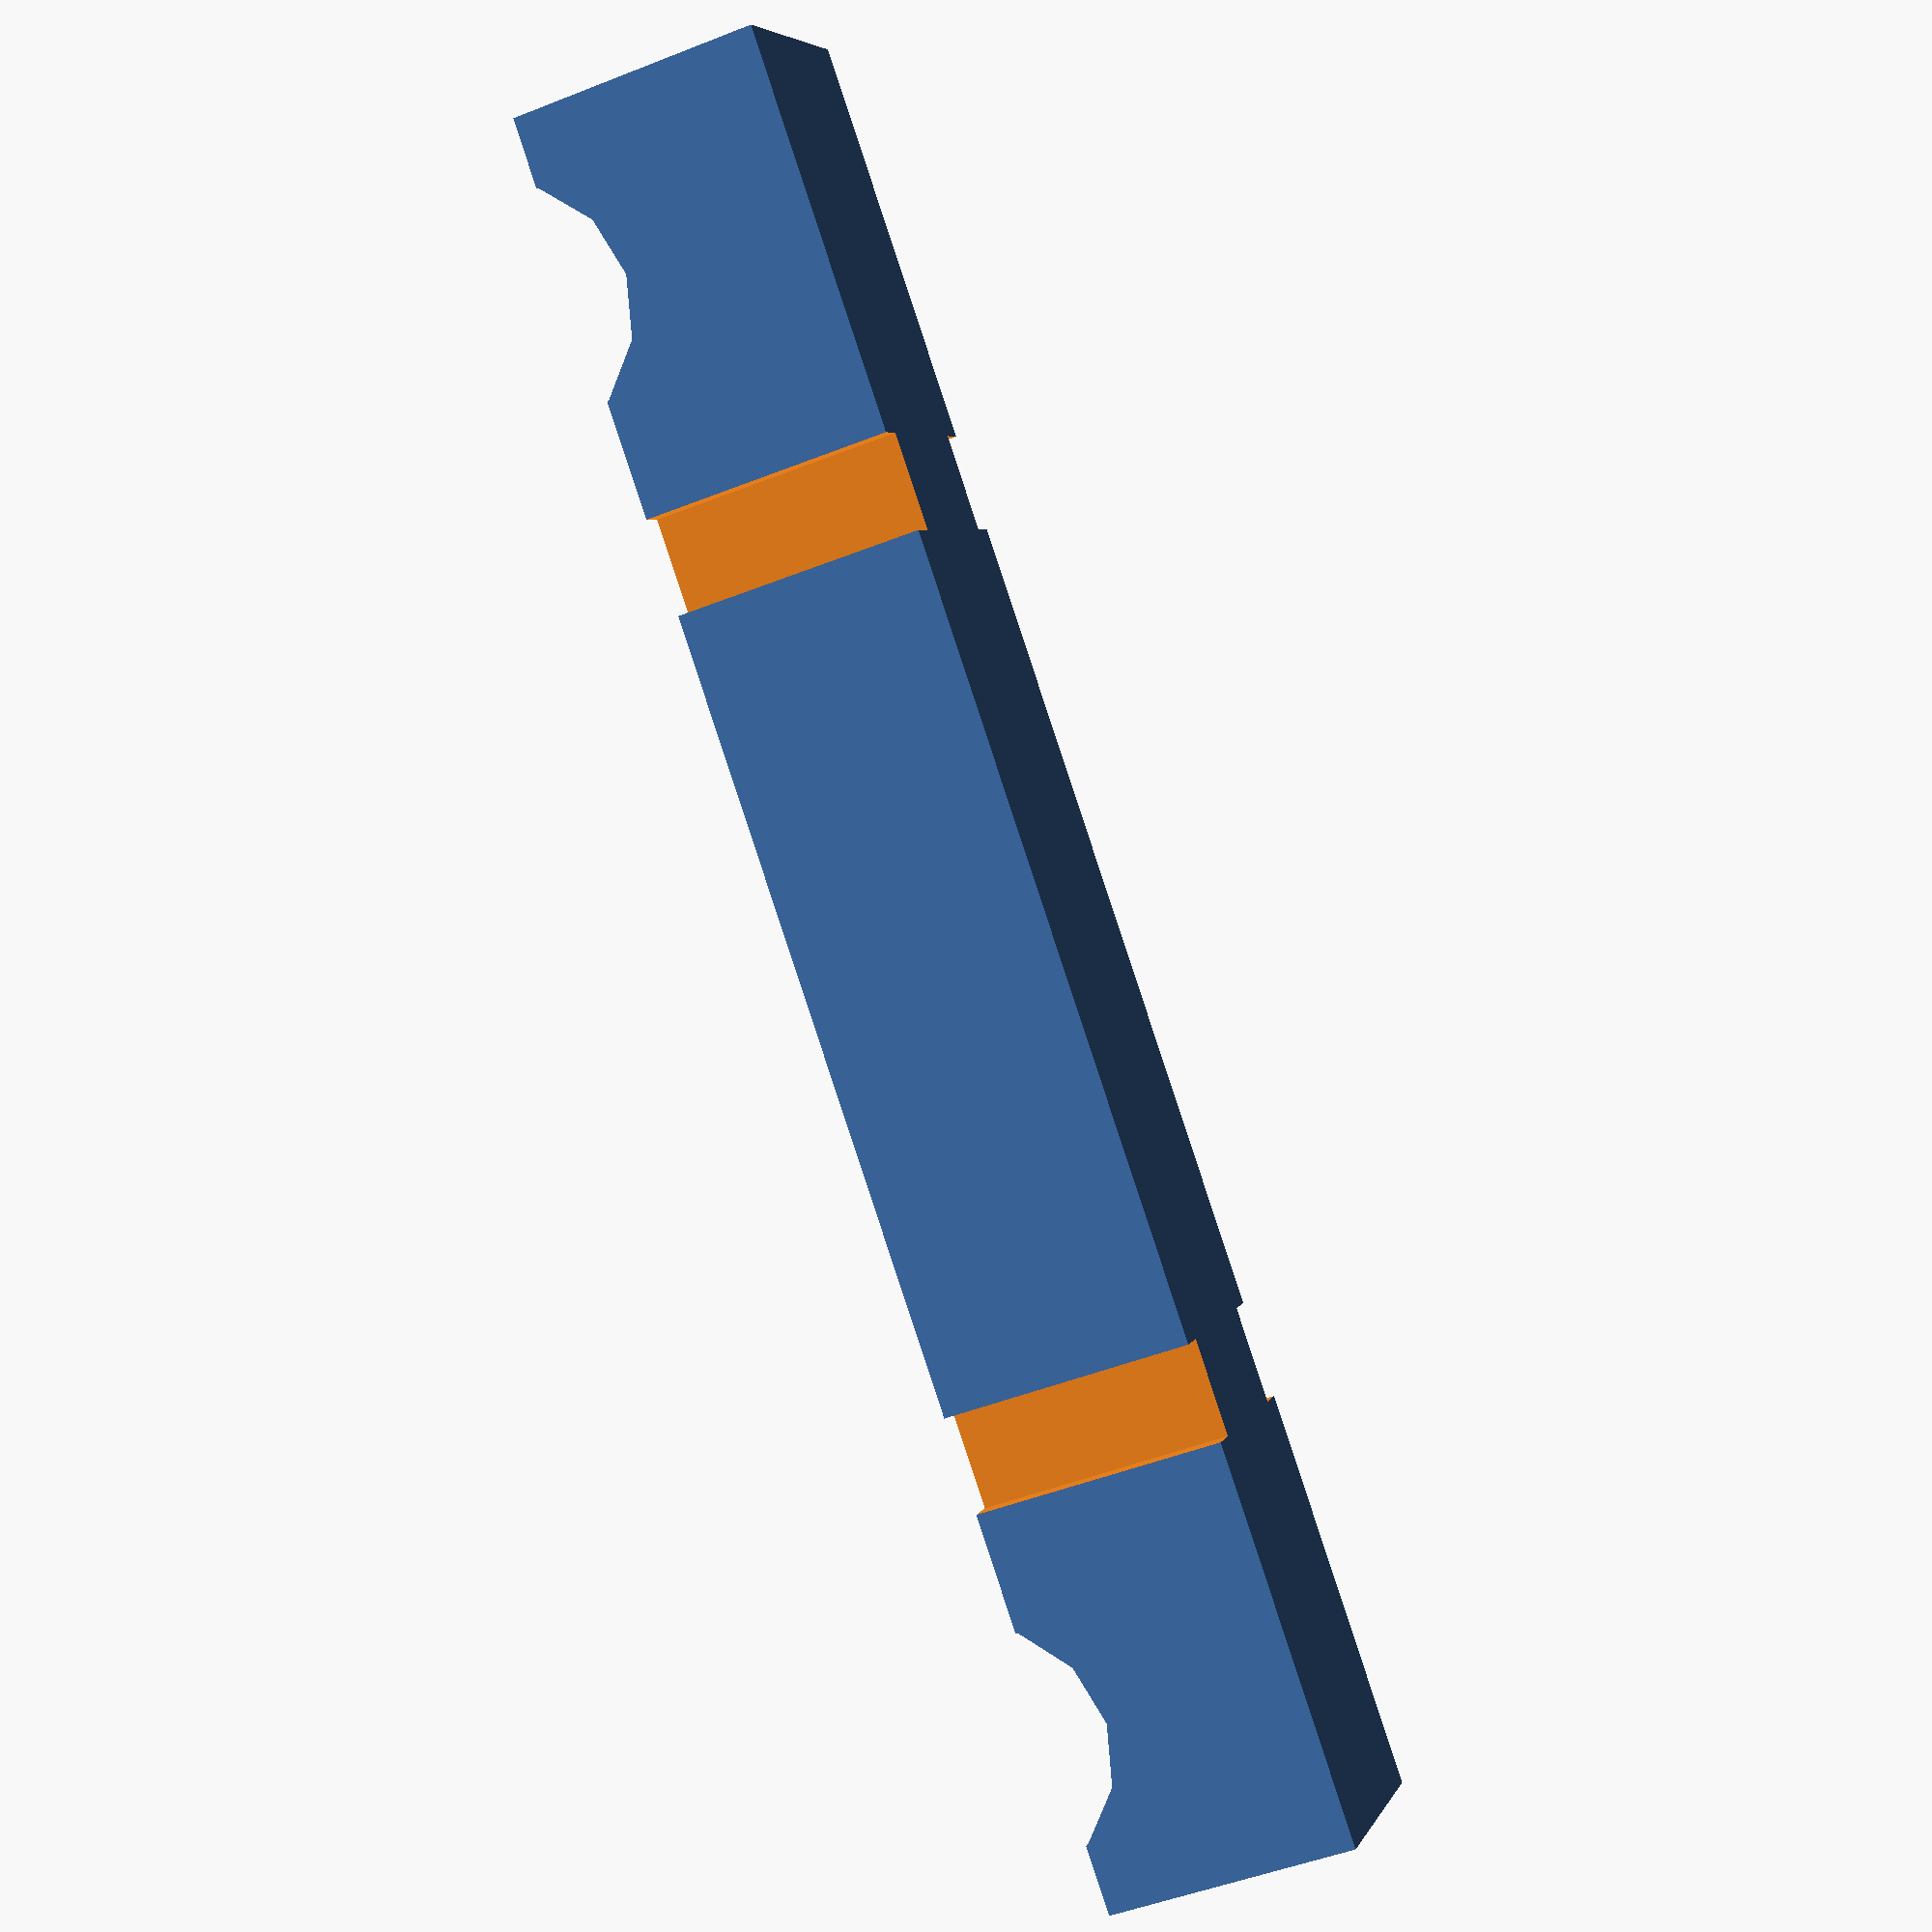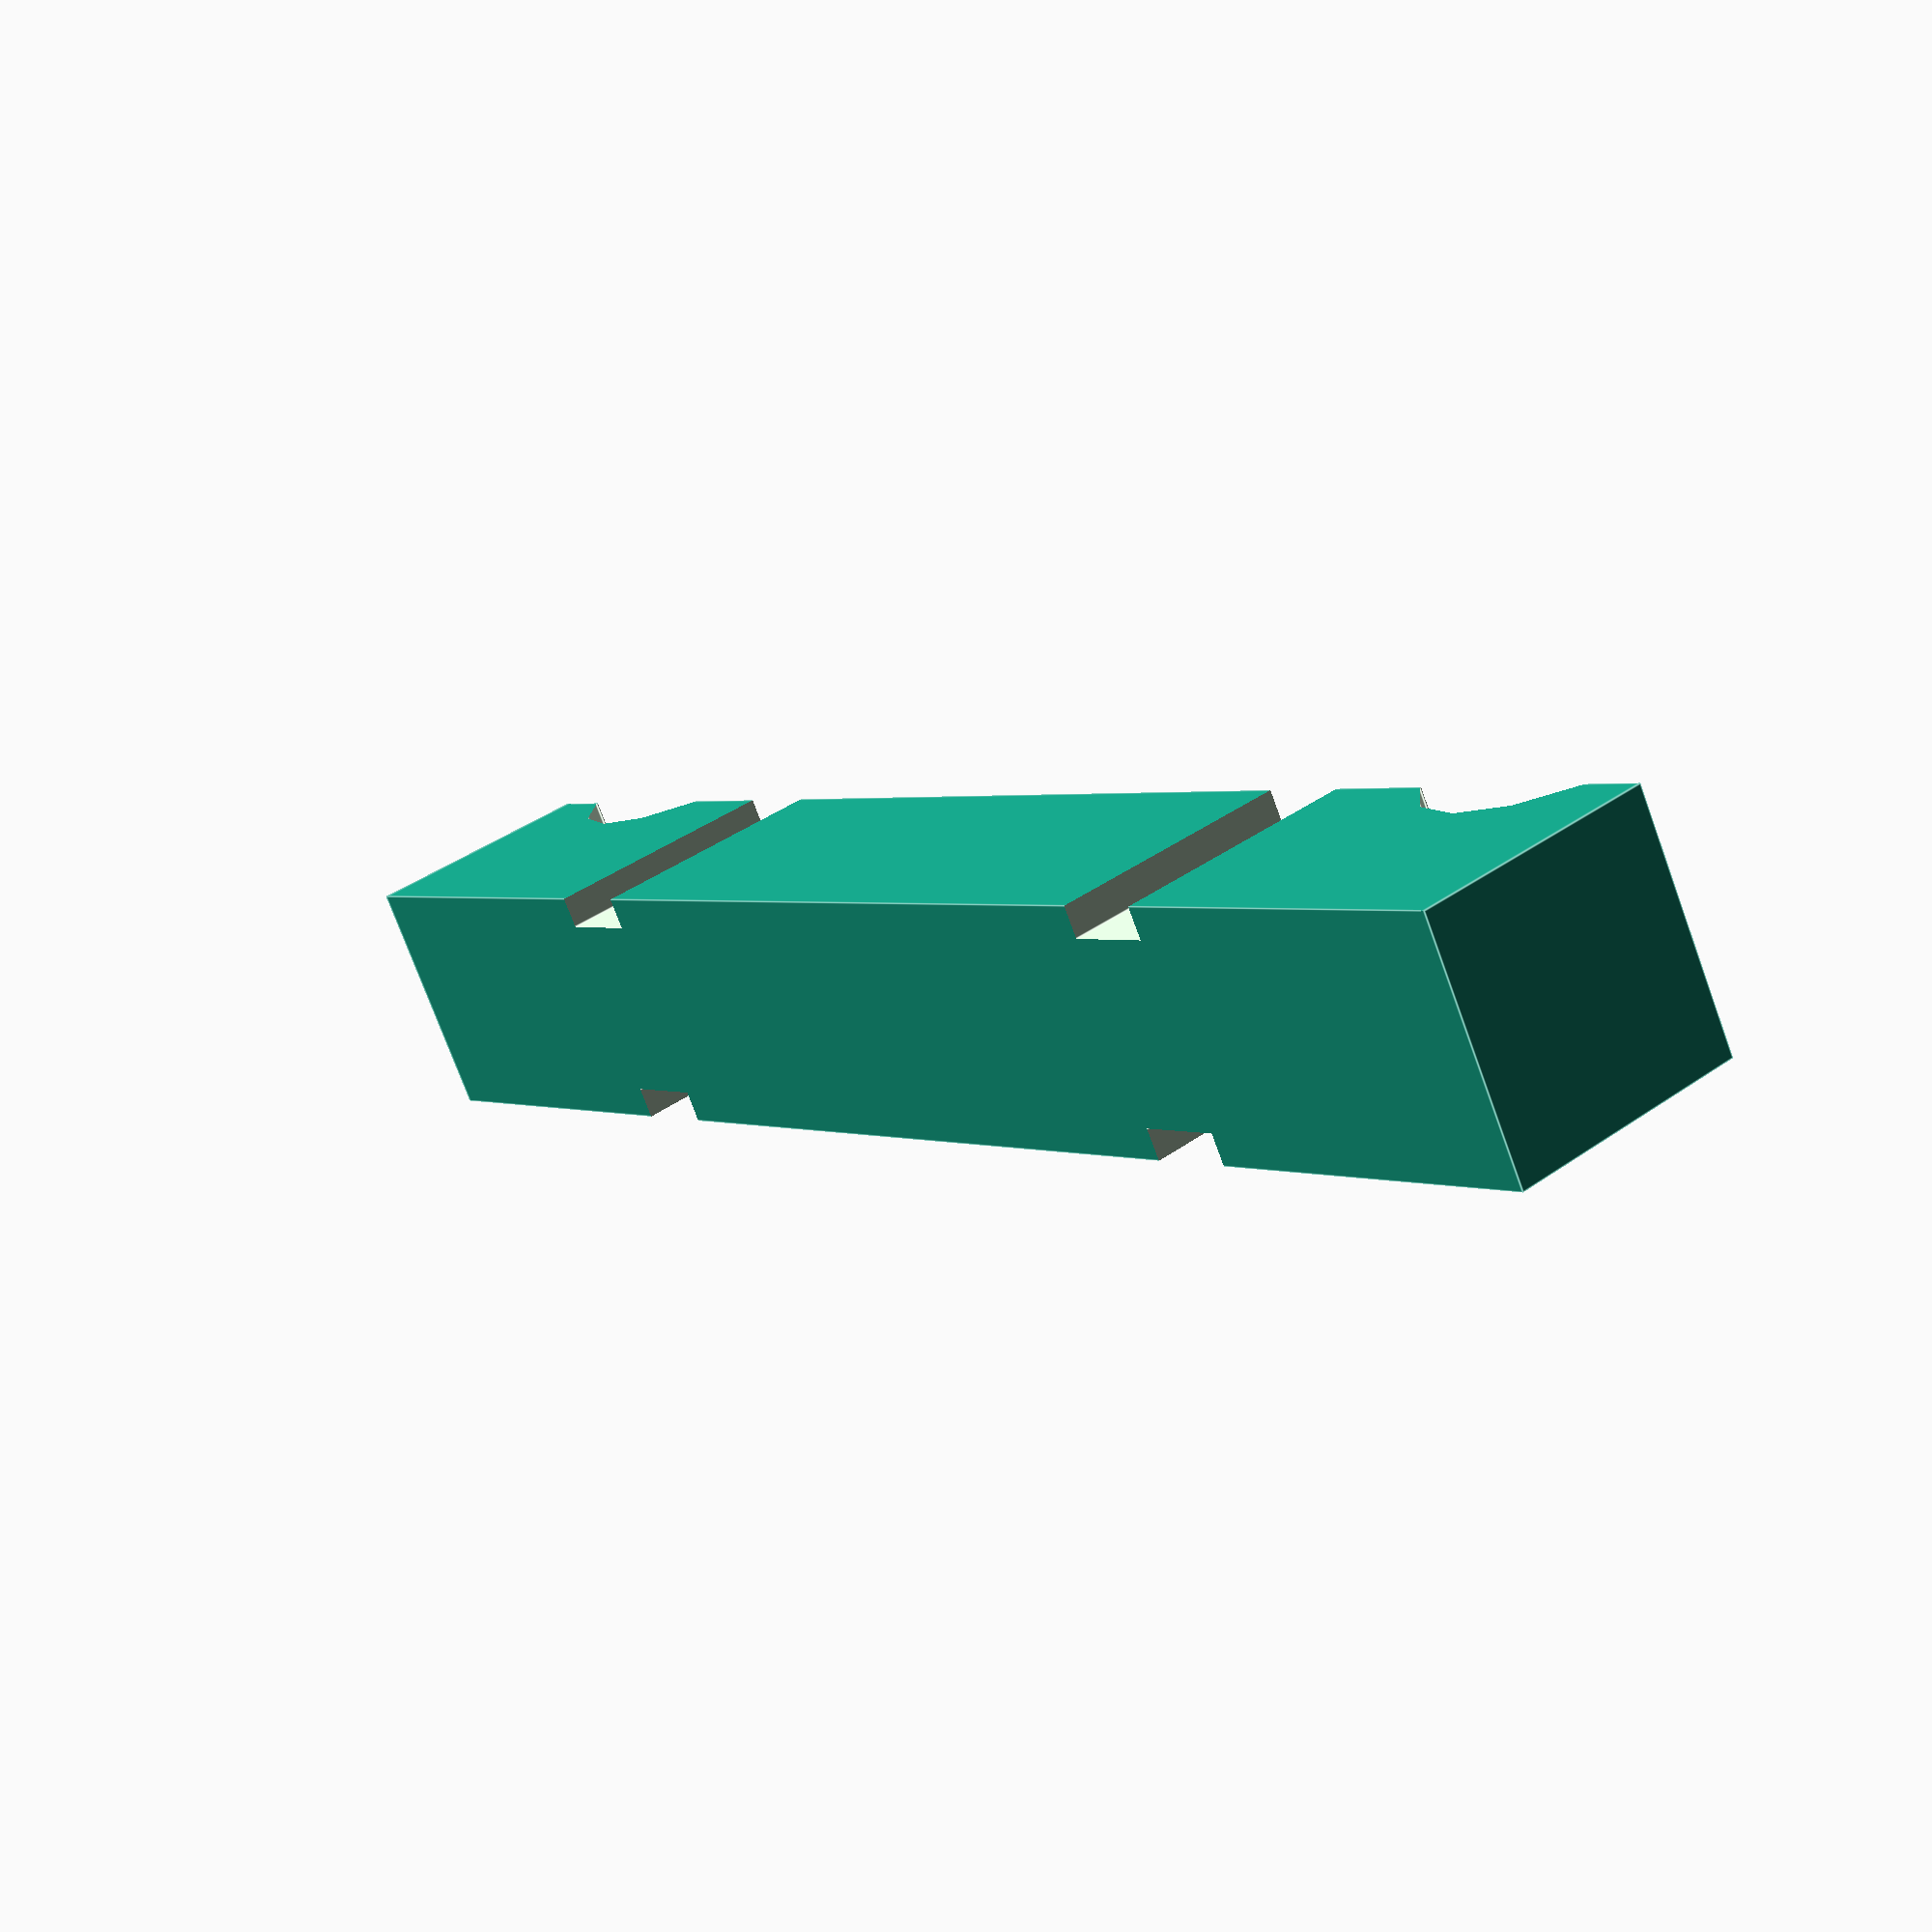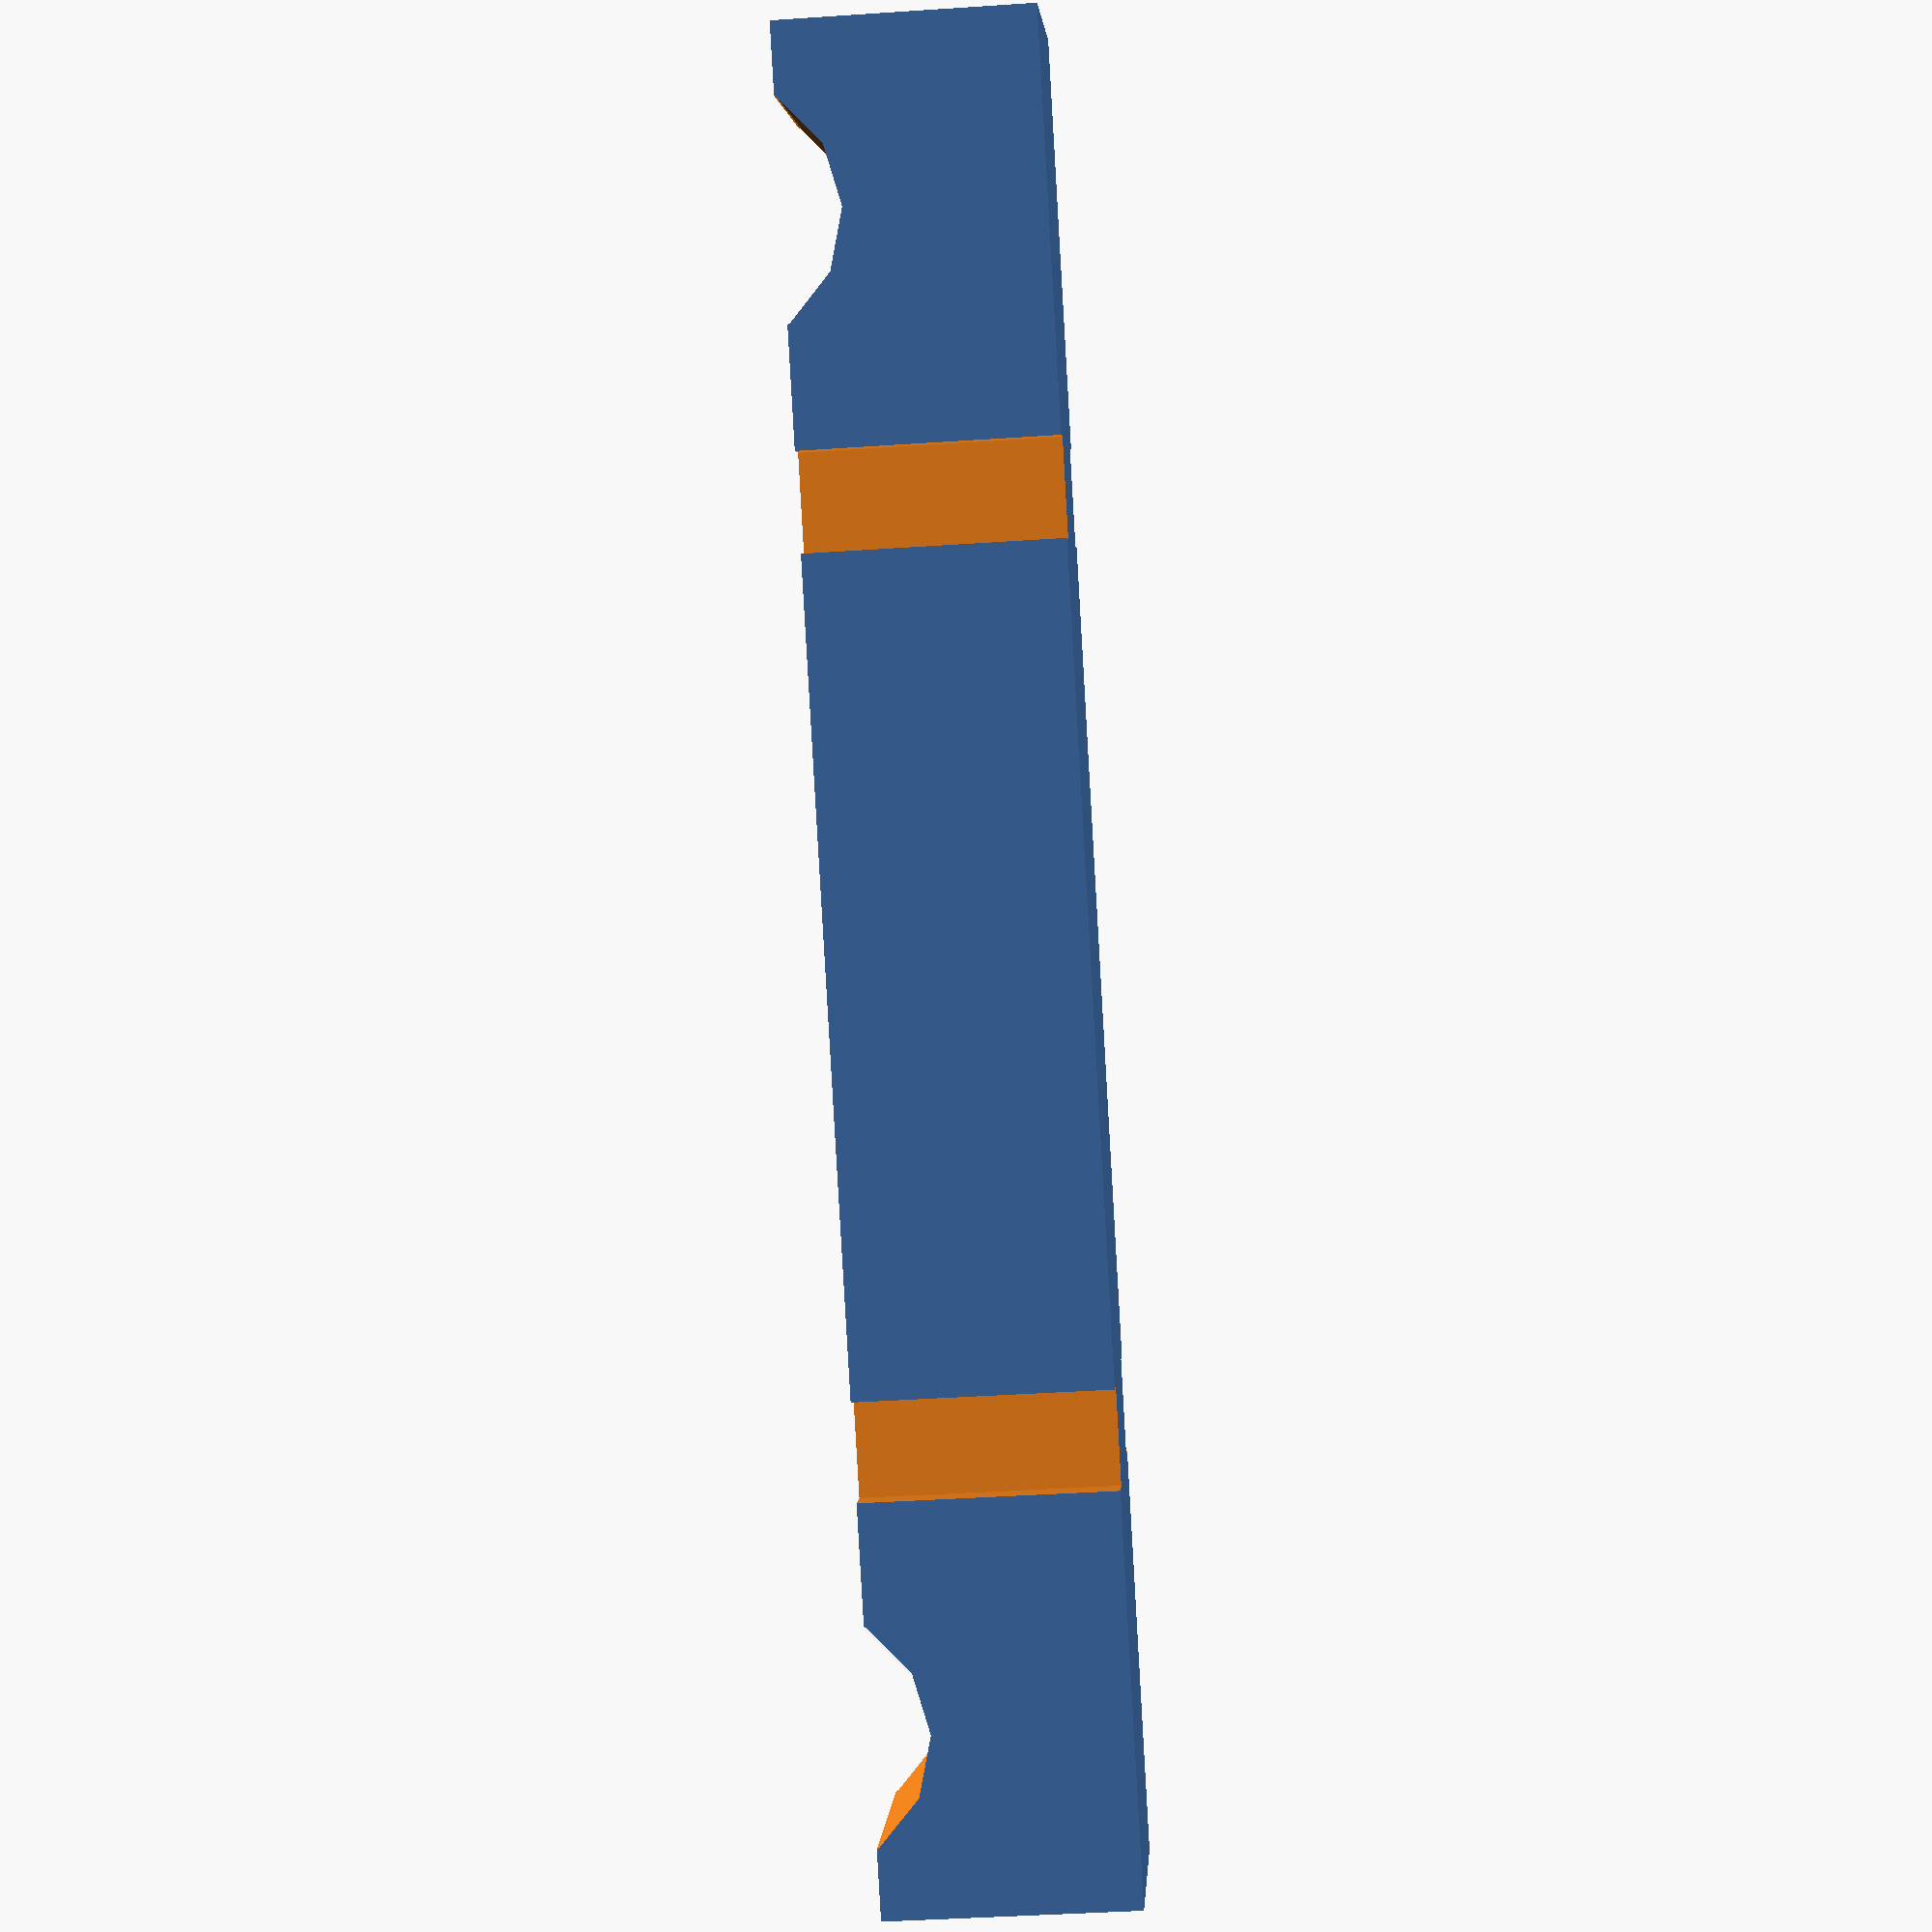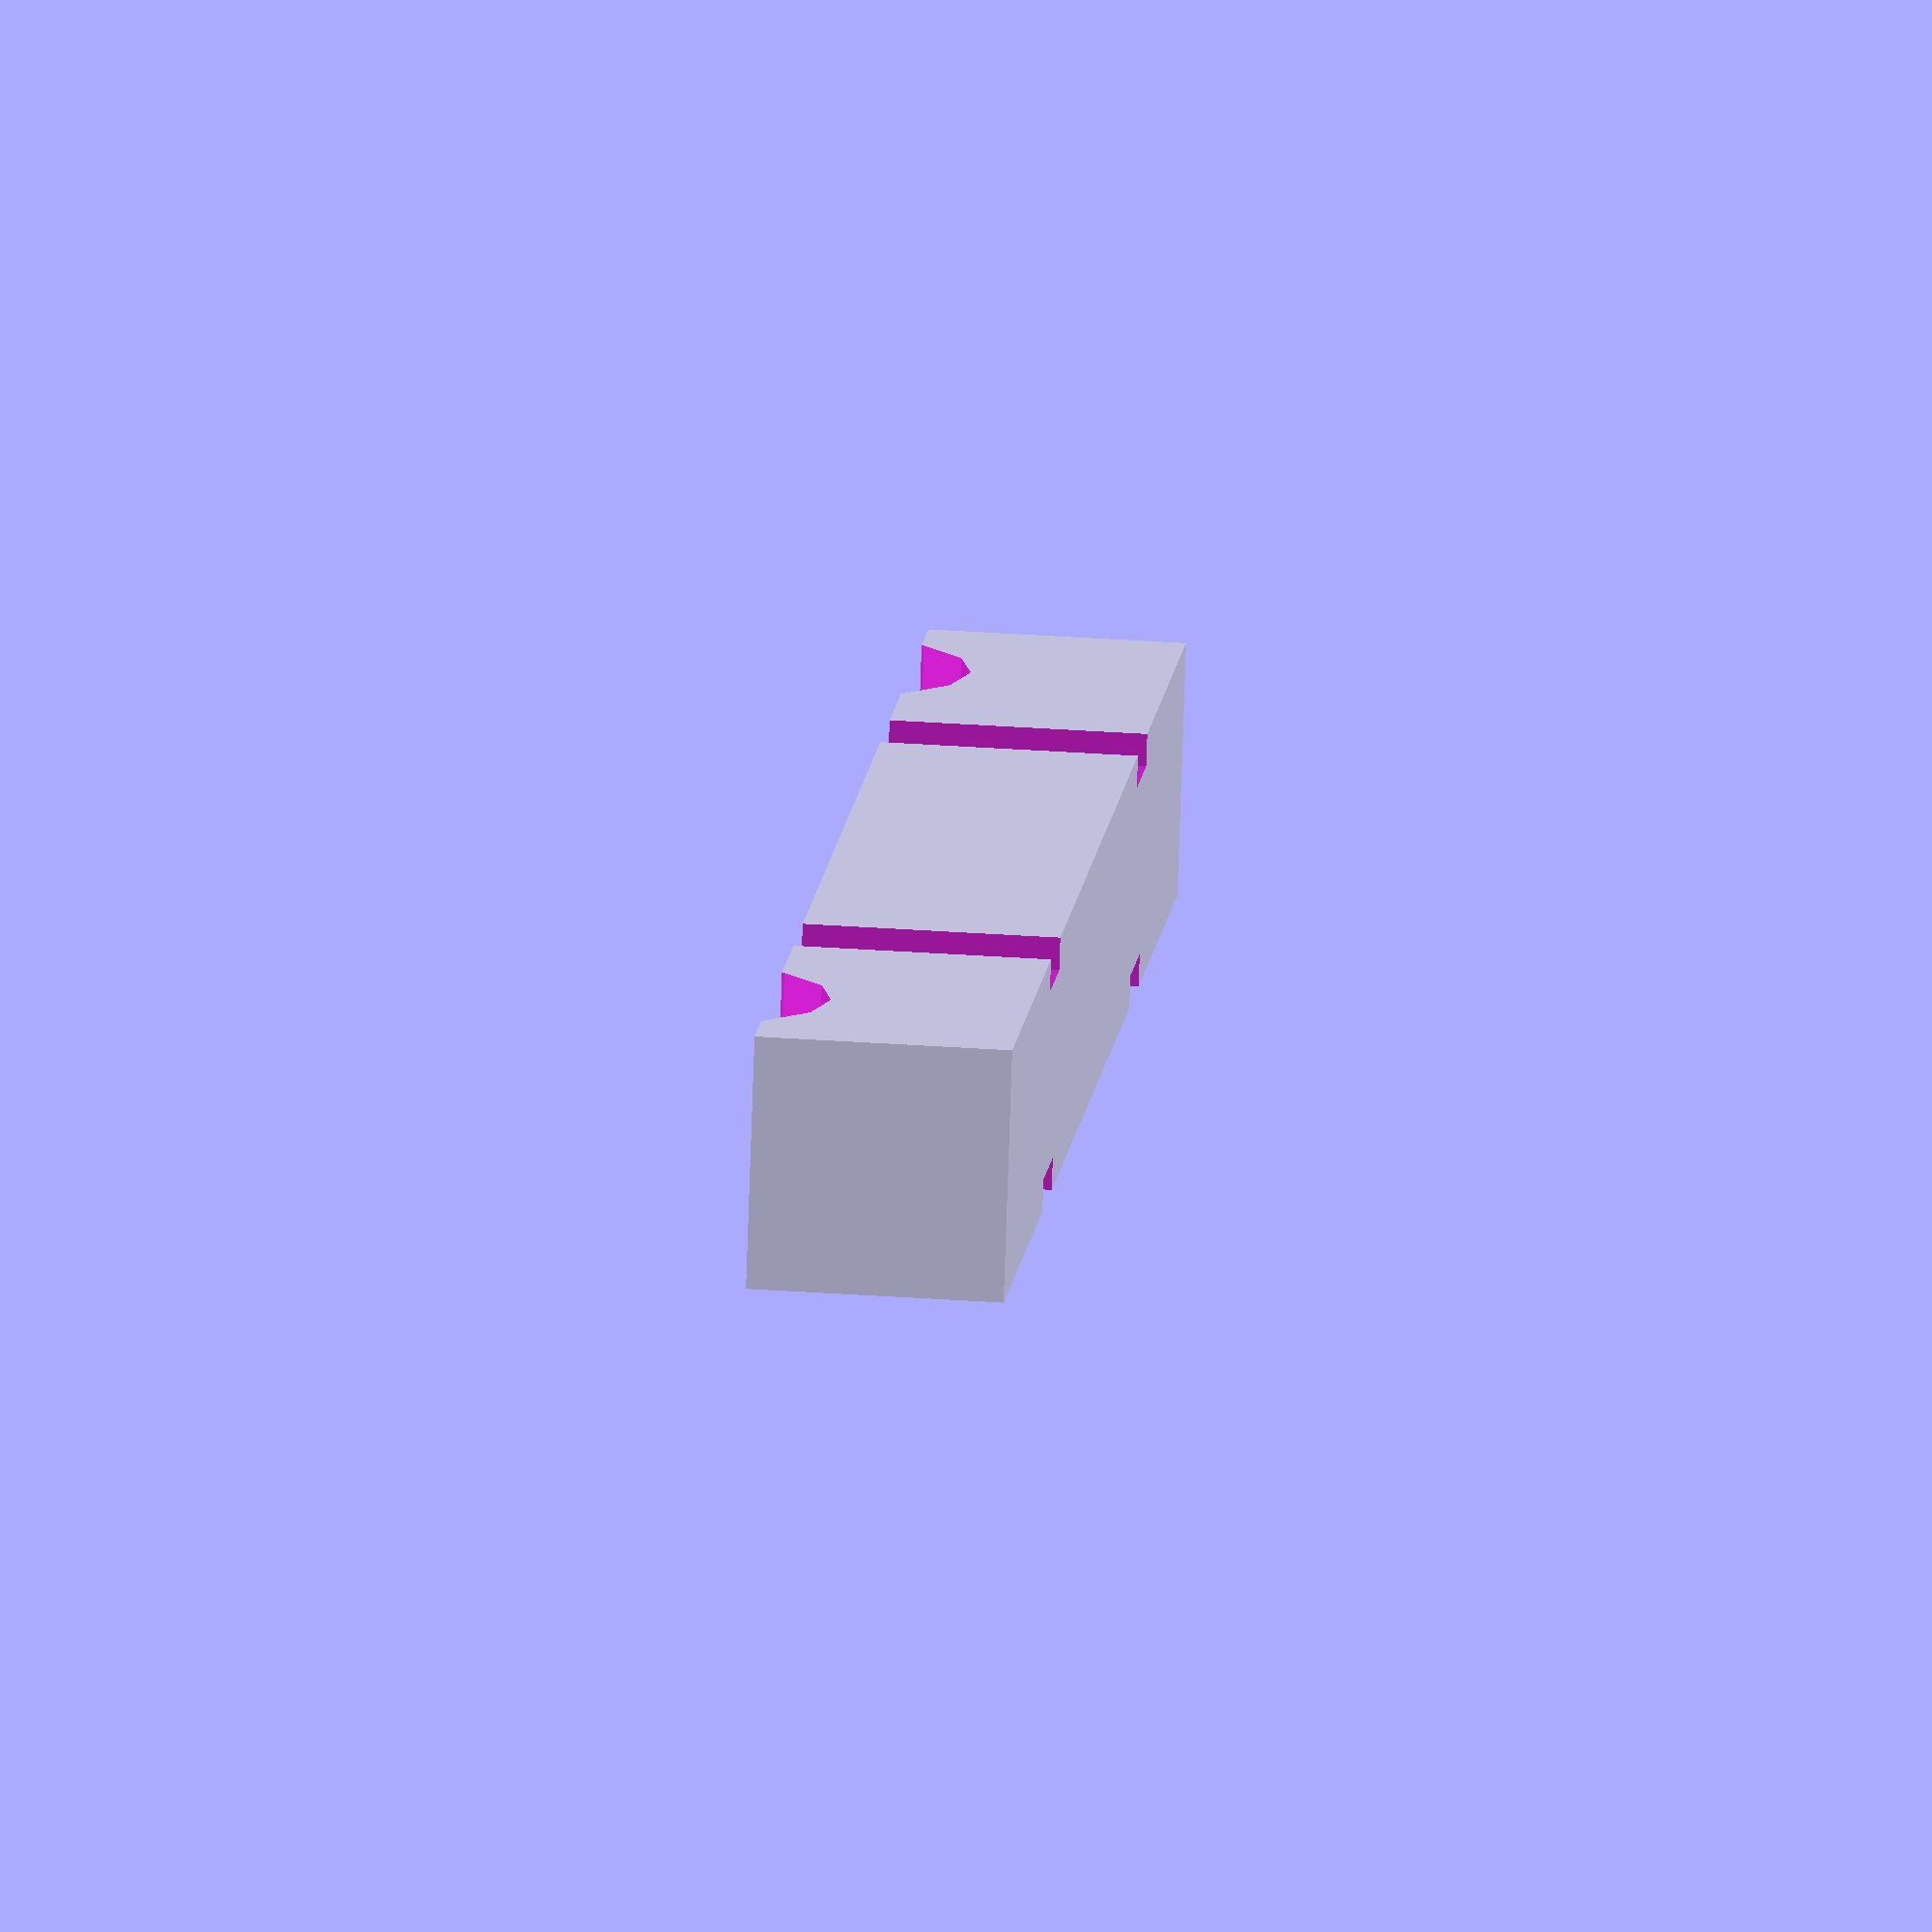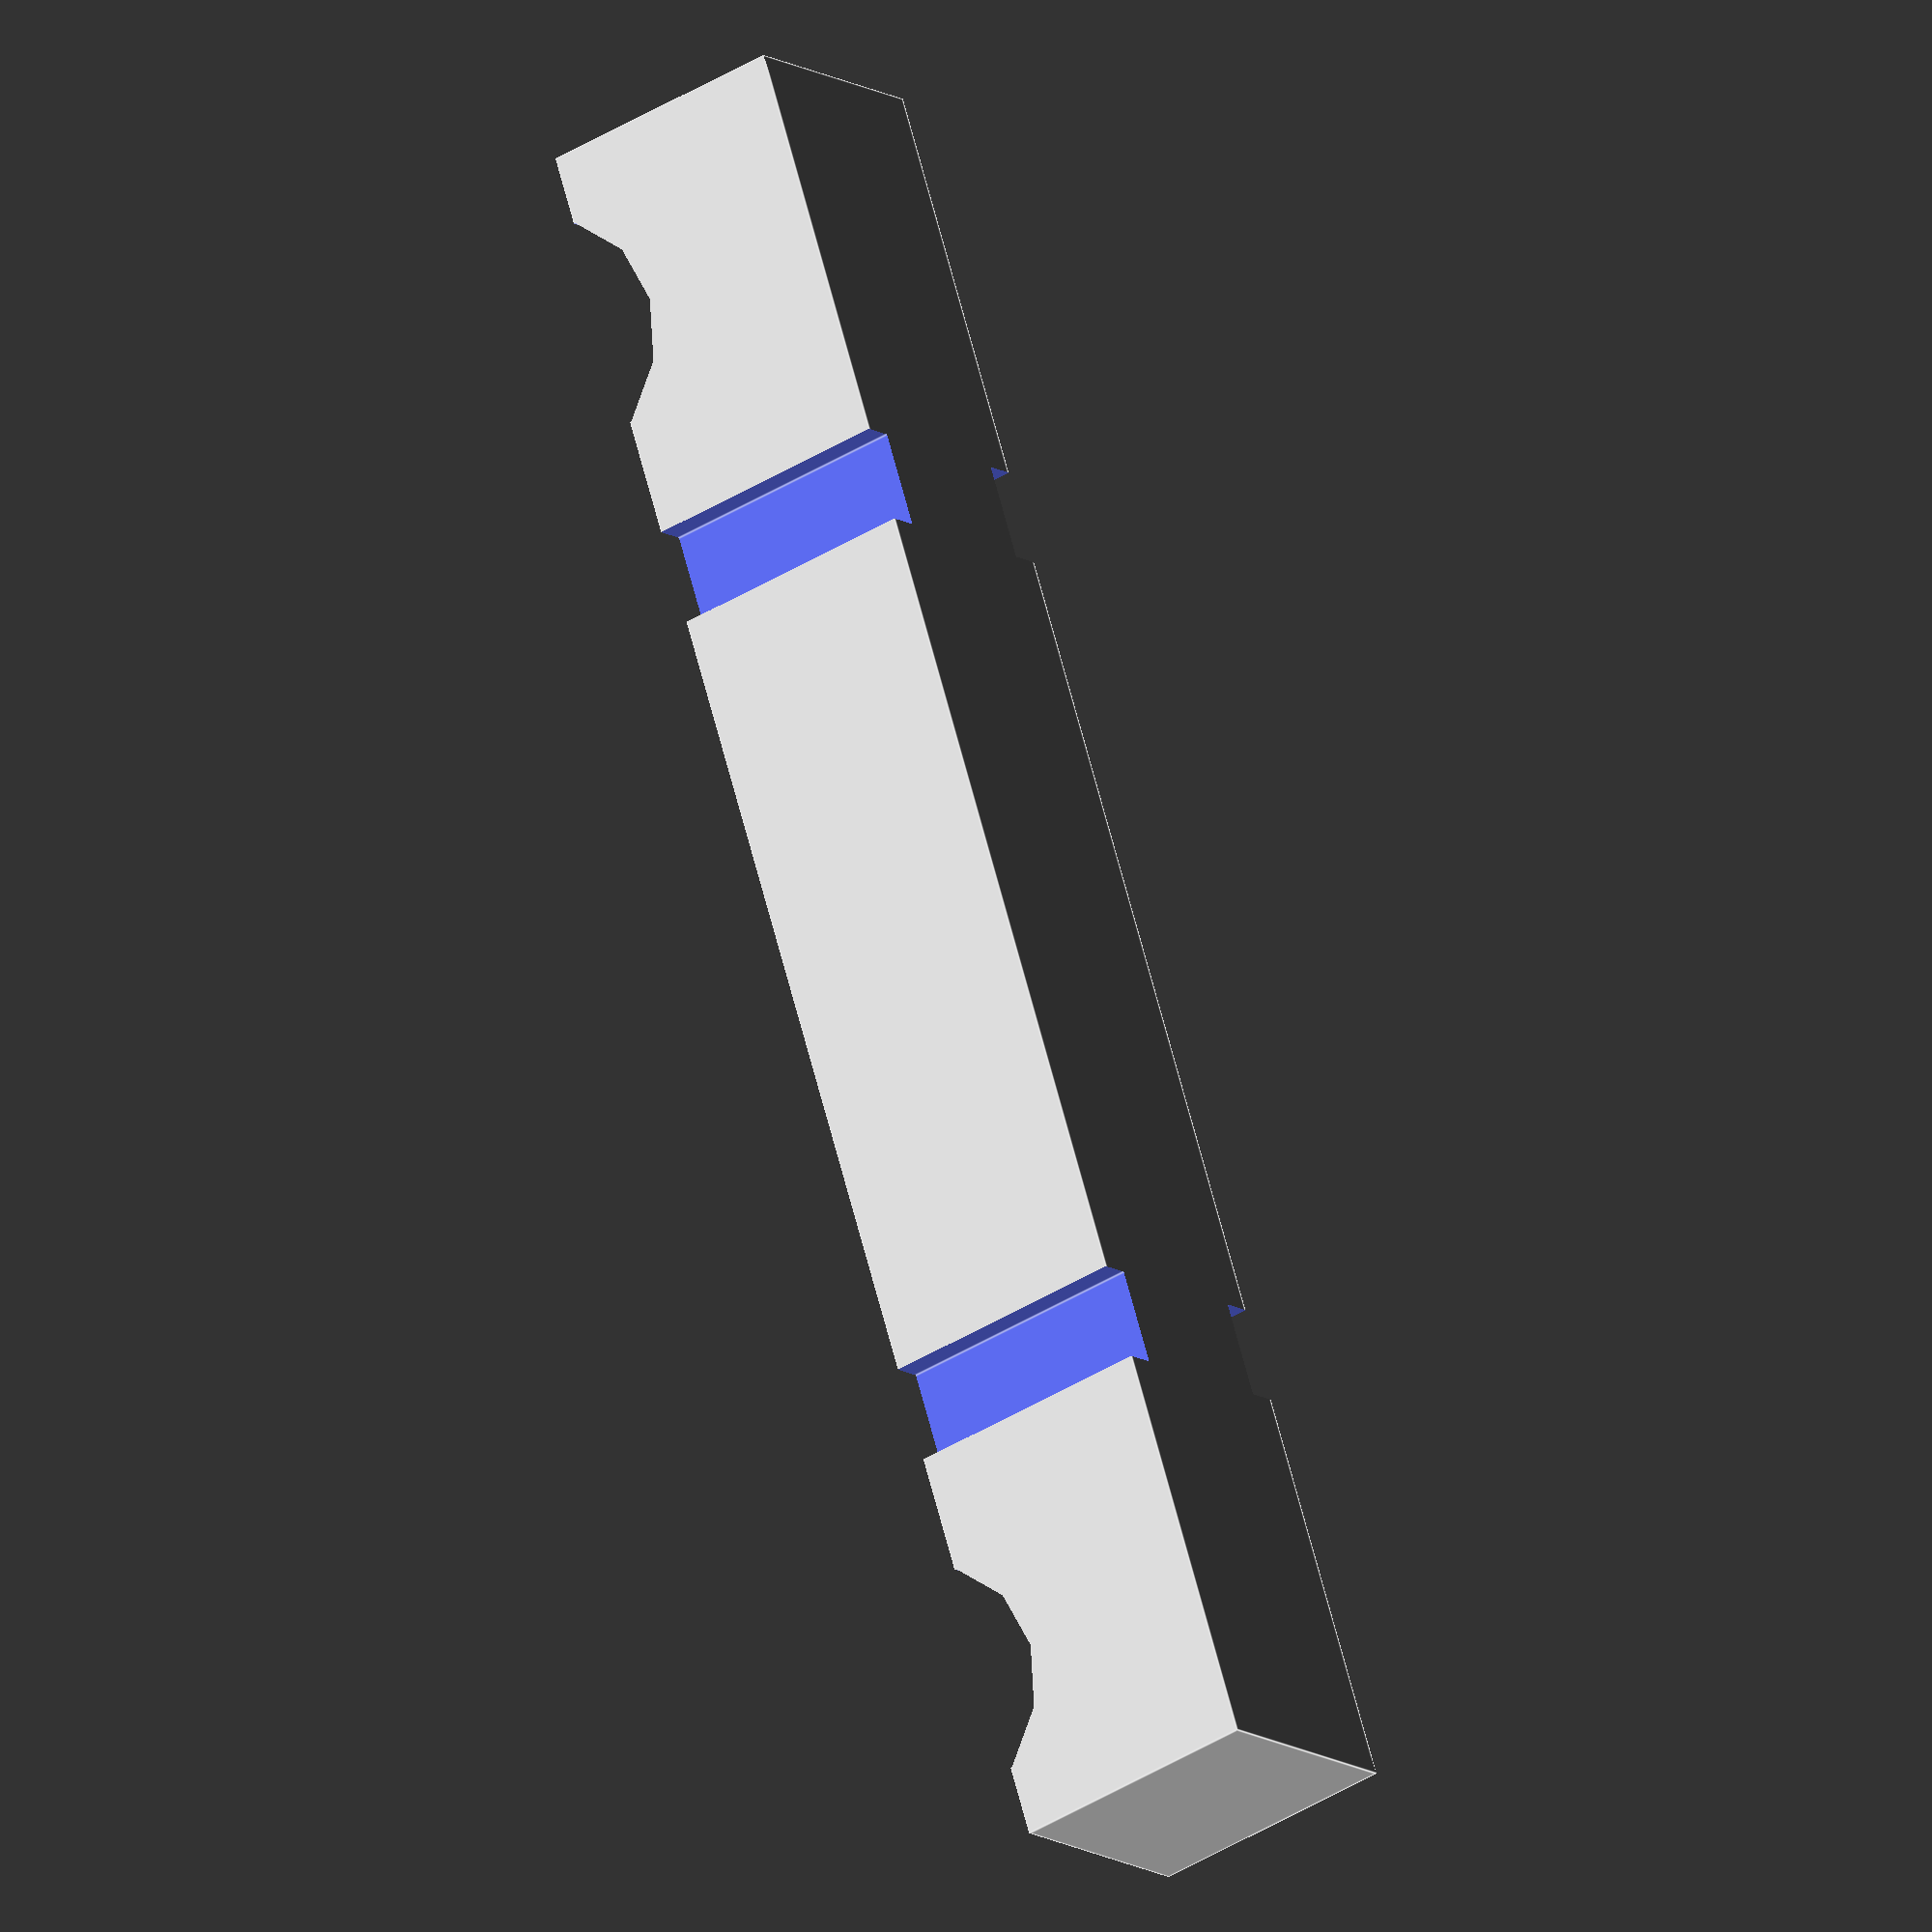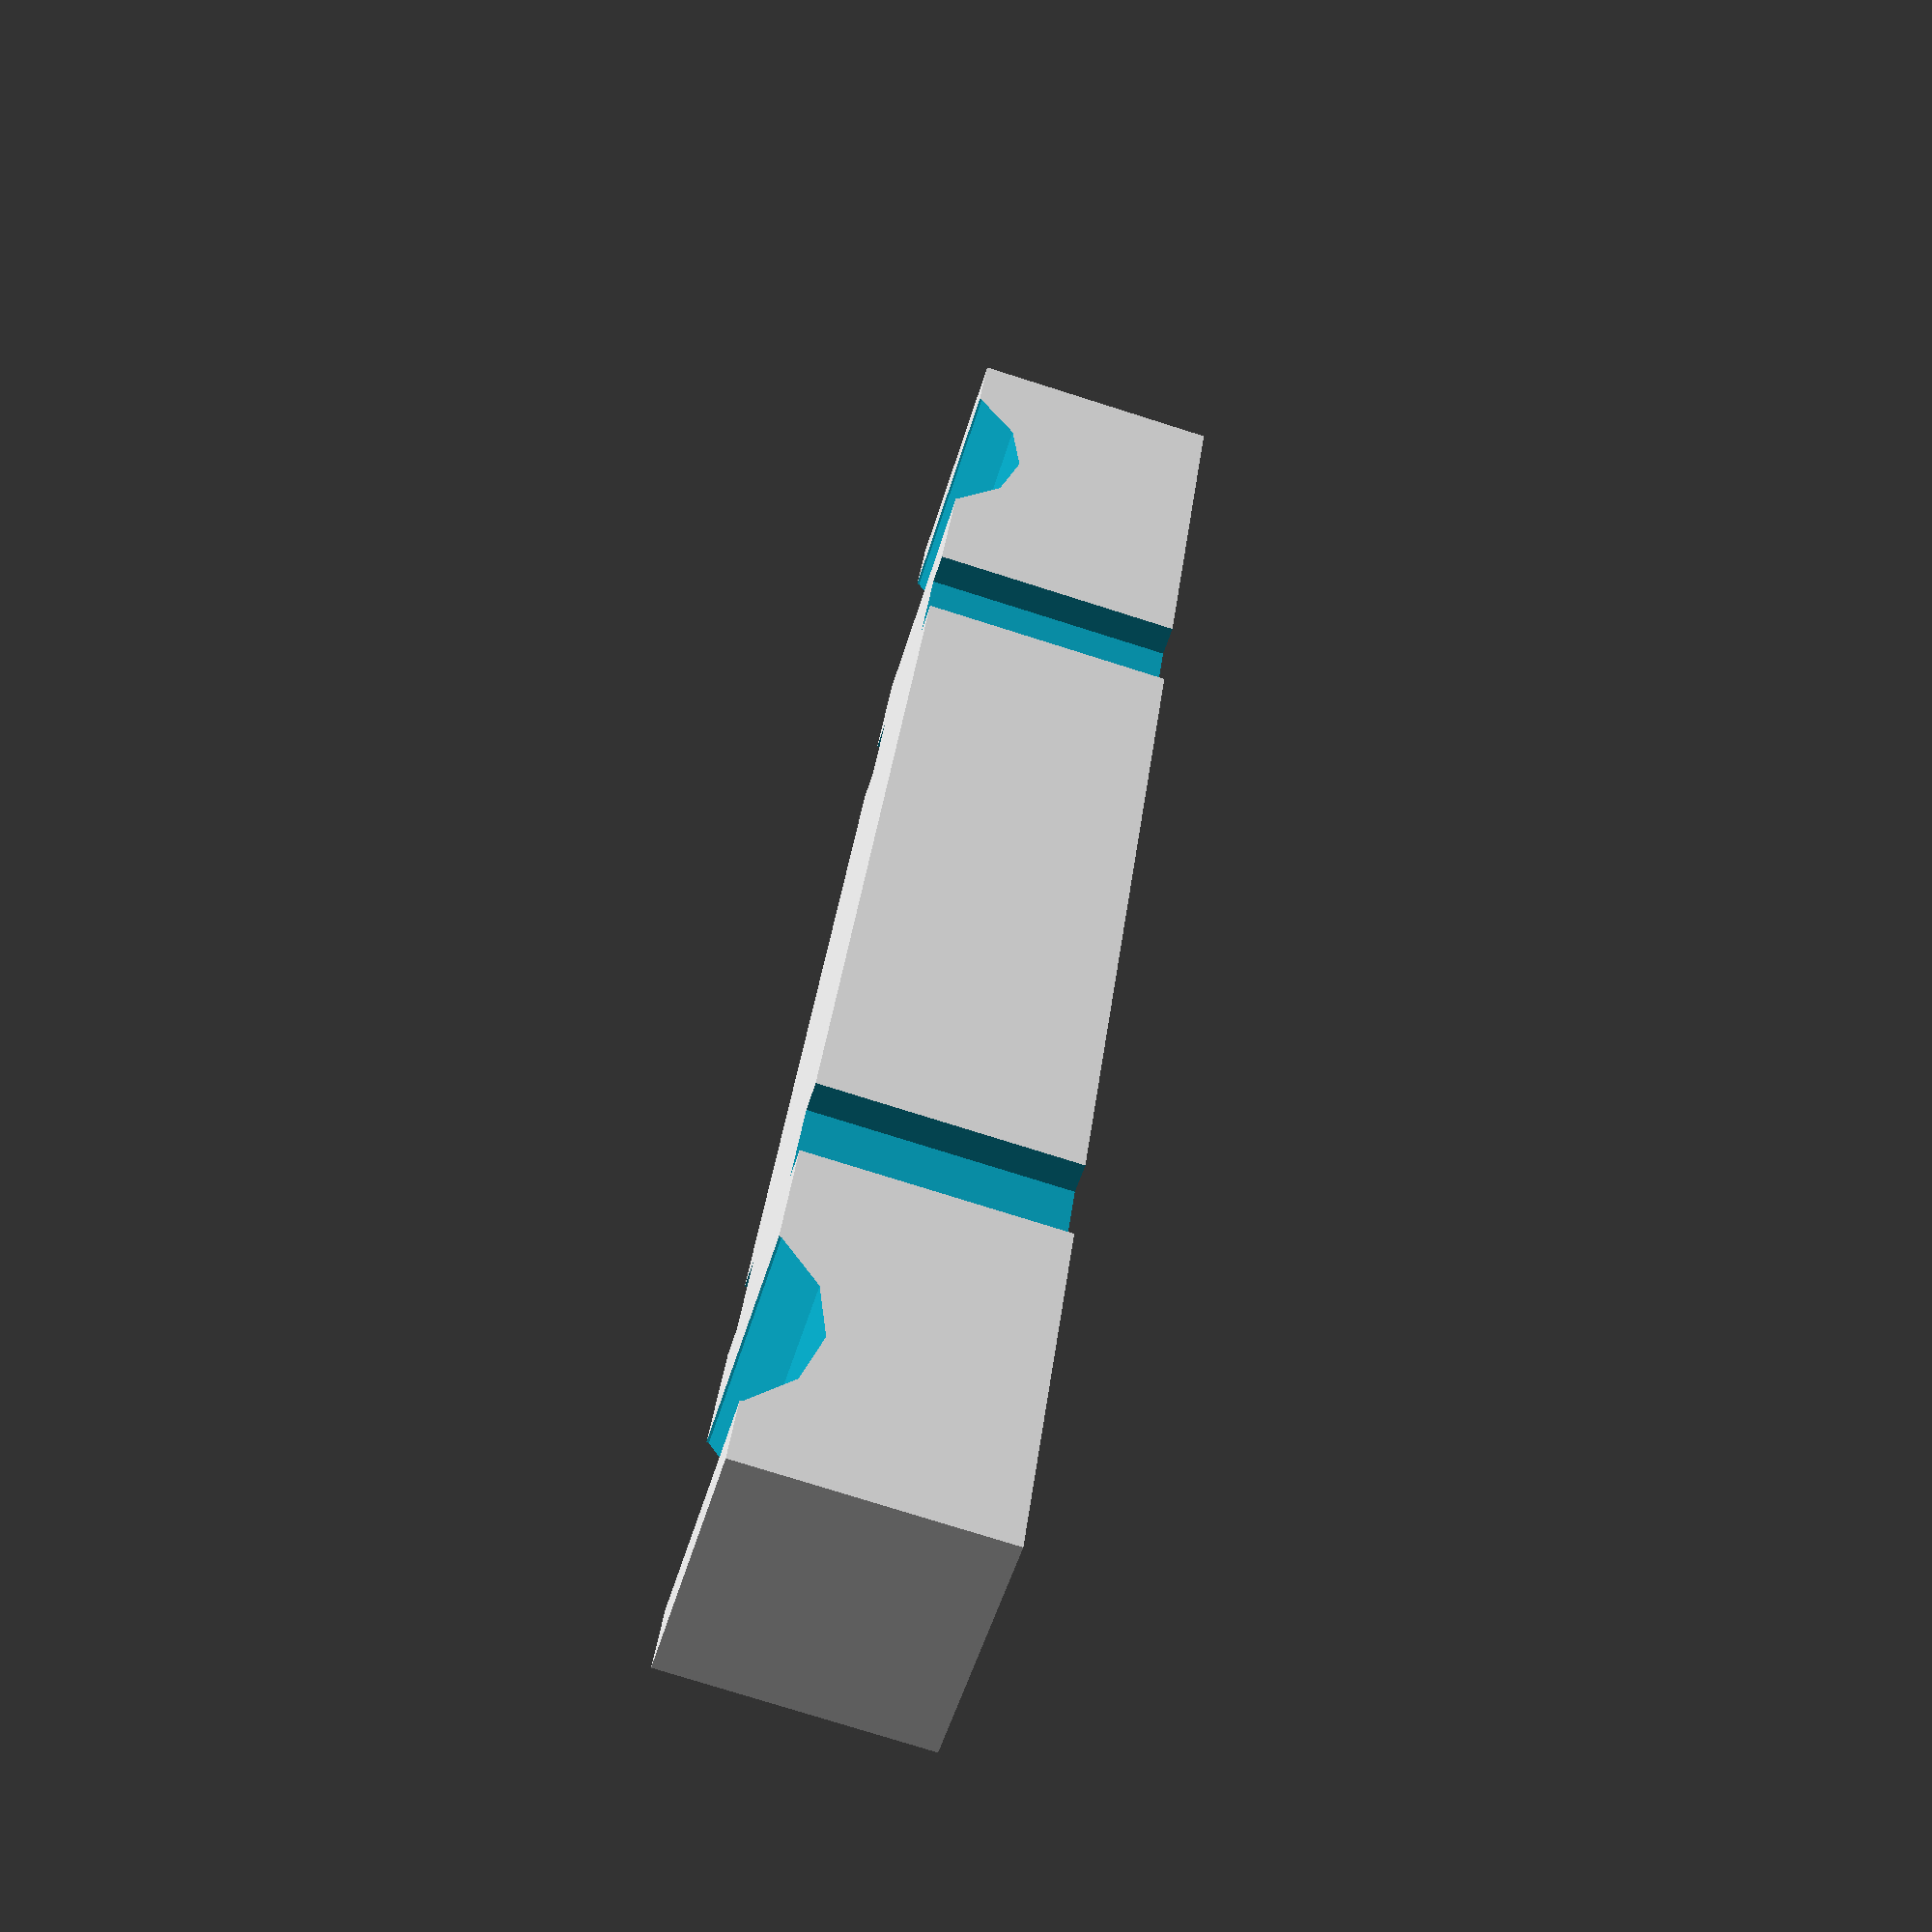
<openscad>
longueur= 56;
tolerance= -0.2;

difference() {
    cube([8+tolerance,longueur,8+tolerance]);
    translate([17+tolerance,(longueur-28)/2,0]) cube([20,3,20], center = true);
    translate([17+tolerance,(longueur+28)/2,0]) cube([20,3,20], center = true);
    translate([-9,(longueur-28)/2,0]) cube([20,3,20], center = true);
    translate([-9,(longueur+28)/2,0]) cube([20,3,20], center = true);
    
    translate([0,(longueur+27)/2+9,10])
    rotate([0,90,0])
    cylinder(r=4,h=20, center=true);

    translate([0,(longueur-27)/2-9,10])
    rotate([0,90,0])
    cylinder(r=4,h=20, center=true);
}
</openscad>
<views>
elev=227.7 azim=50.4 roll=65.9 proj=p view=solid
elev=319.6 azim=121.6 roll=229.1 proj=p view=edges
elev=41.4 azim=224.2 roll=94.7 proj=p view=wireframe
elev=327.5 azim=250.3 roll=95.7 proj=o view=solid
elev=42.1 azim=25.3 roll=126.6 proj=o view=edges
elev=76.3 azim=23.4 roll=72.4 proj=p view=wireframe
</views>
